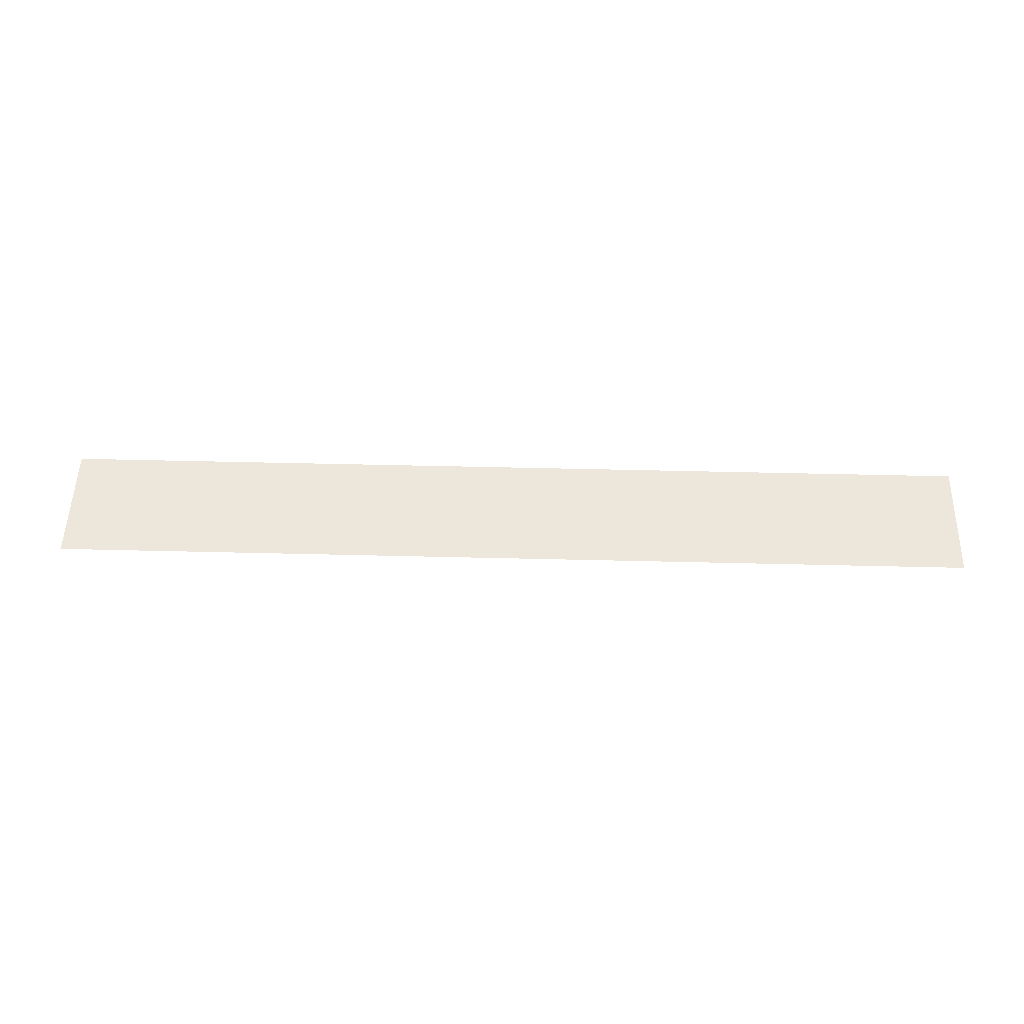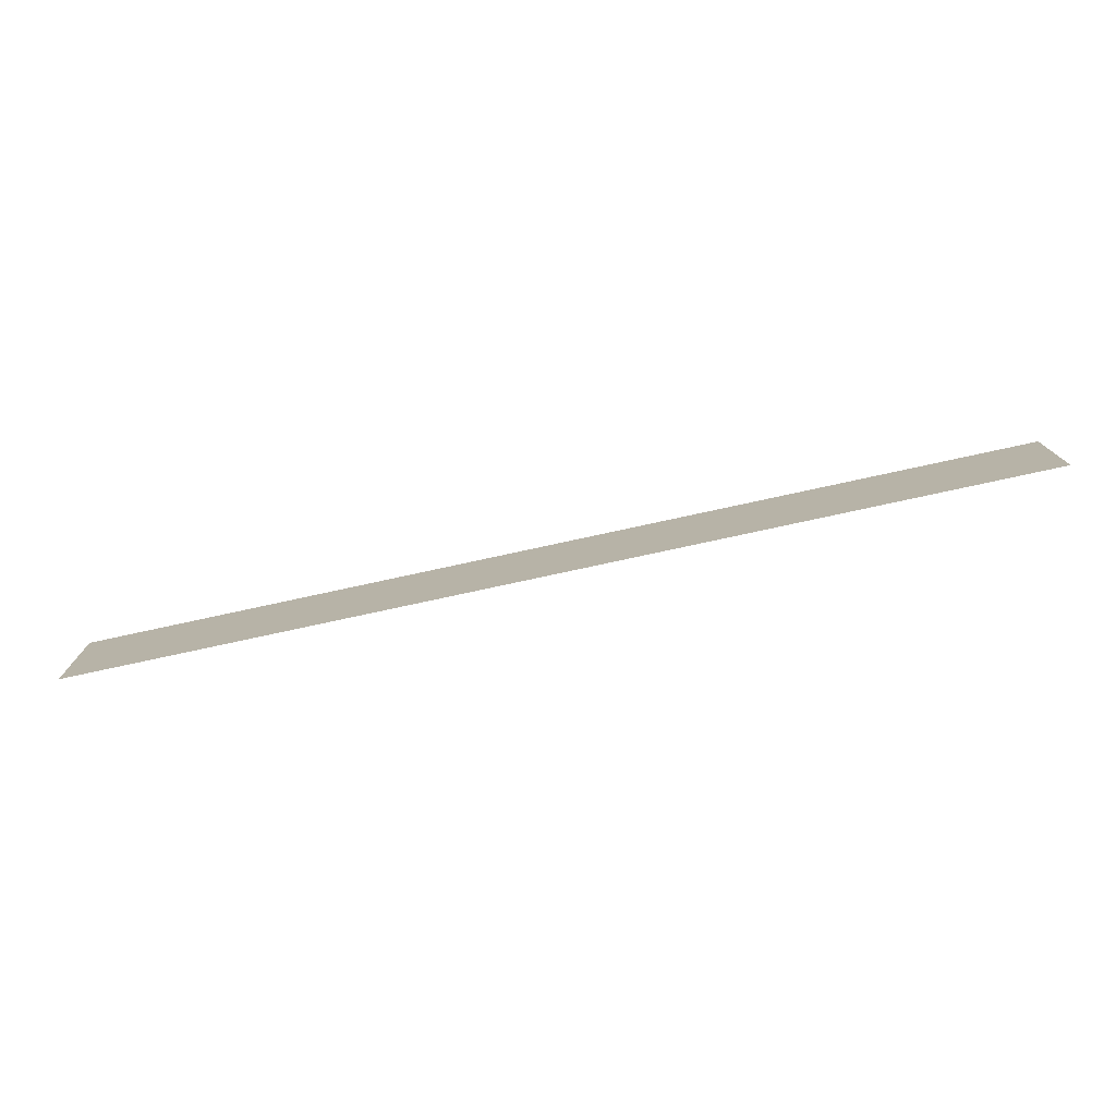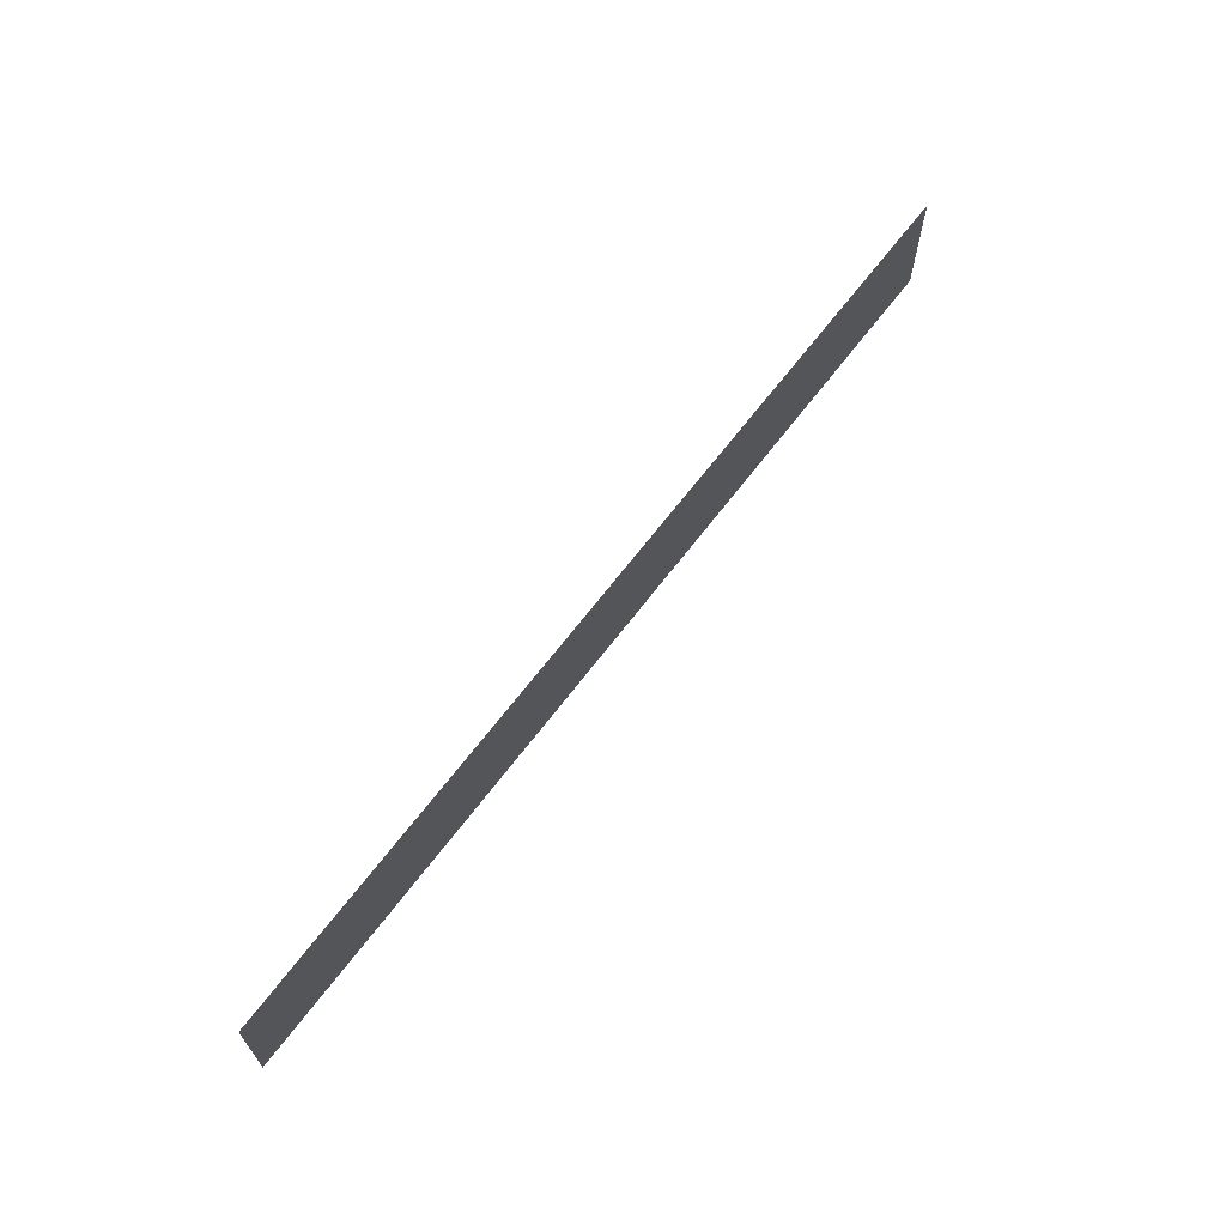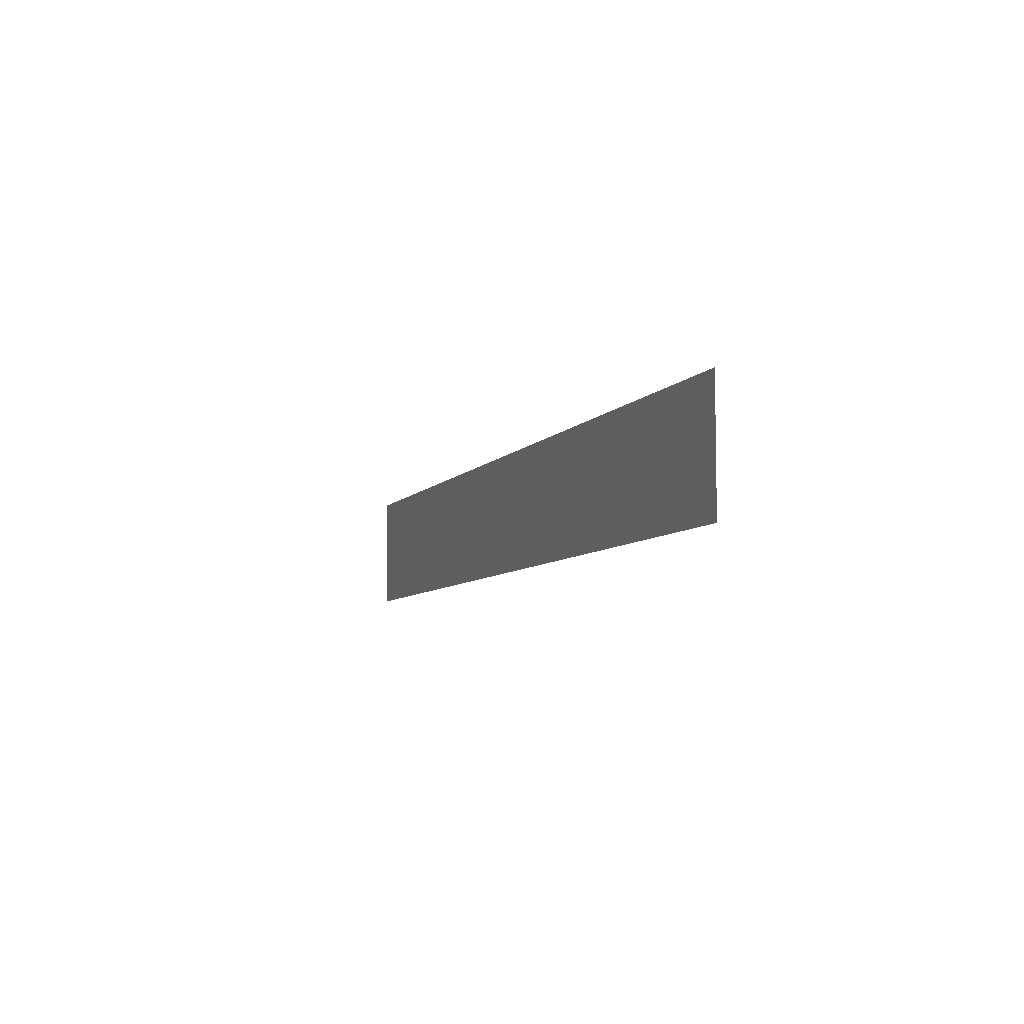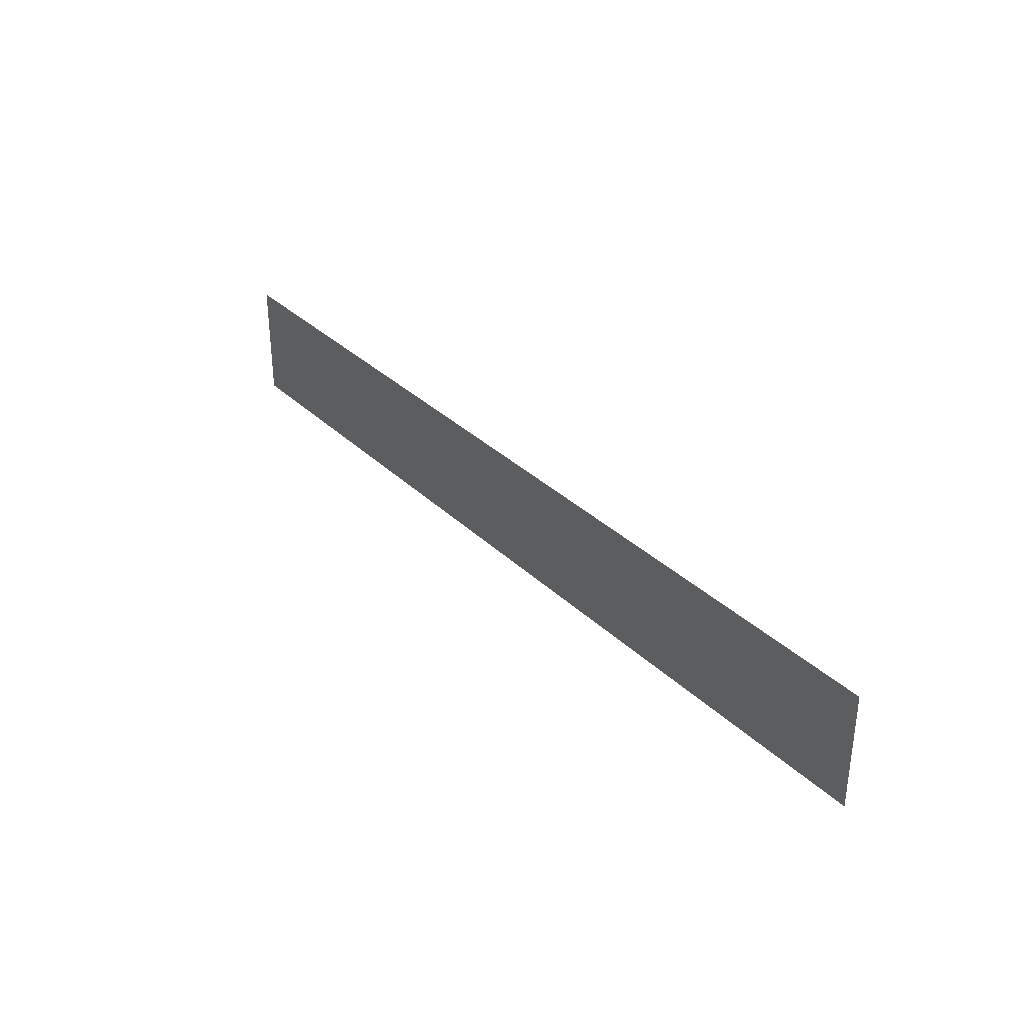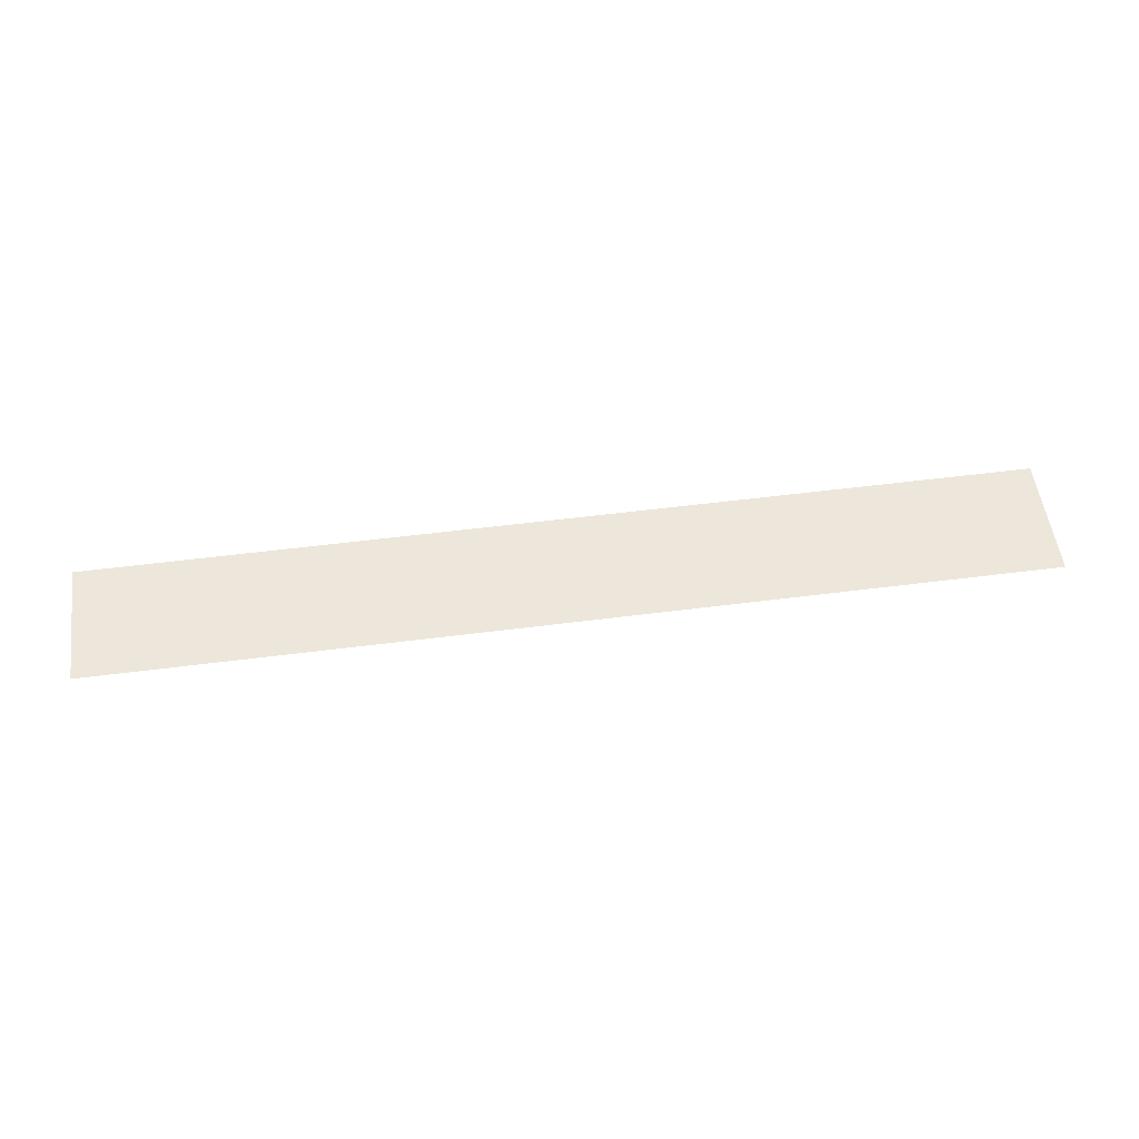
<metadata>
{"format":"obj","ext":"obj","renderer":"f3d","projection":"perspective","resolution":1024,"background":"white","views":[{"elev":52.0,"azim":1.5,"up":"+Y"},{"elev":-76.6,"azim":-167.7,"up":"+Z"},{"elev":65.6,"azim":127.0,"up":"+Z"},{"elev":-6.8,"azim":70.3,"up":"+Z"},{"elev":33.5,"azim":-127.9,"up":"+Z"},{"elev":53.8,"azim":172.2,"up":"+Y"}]}
</metadata>
<code>
o Display
v -1.721 -1.2e-05 0.1193
v 0.1022 -1.2e-05 0.1193
v -1.721 -3.7e-05 0.3566
v 0.1022 -3.7e-05 0.3566
f 1 2 4 3

</code>
